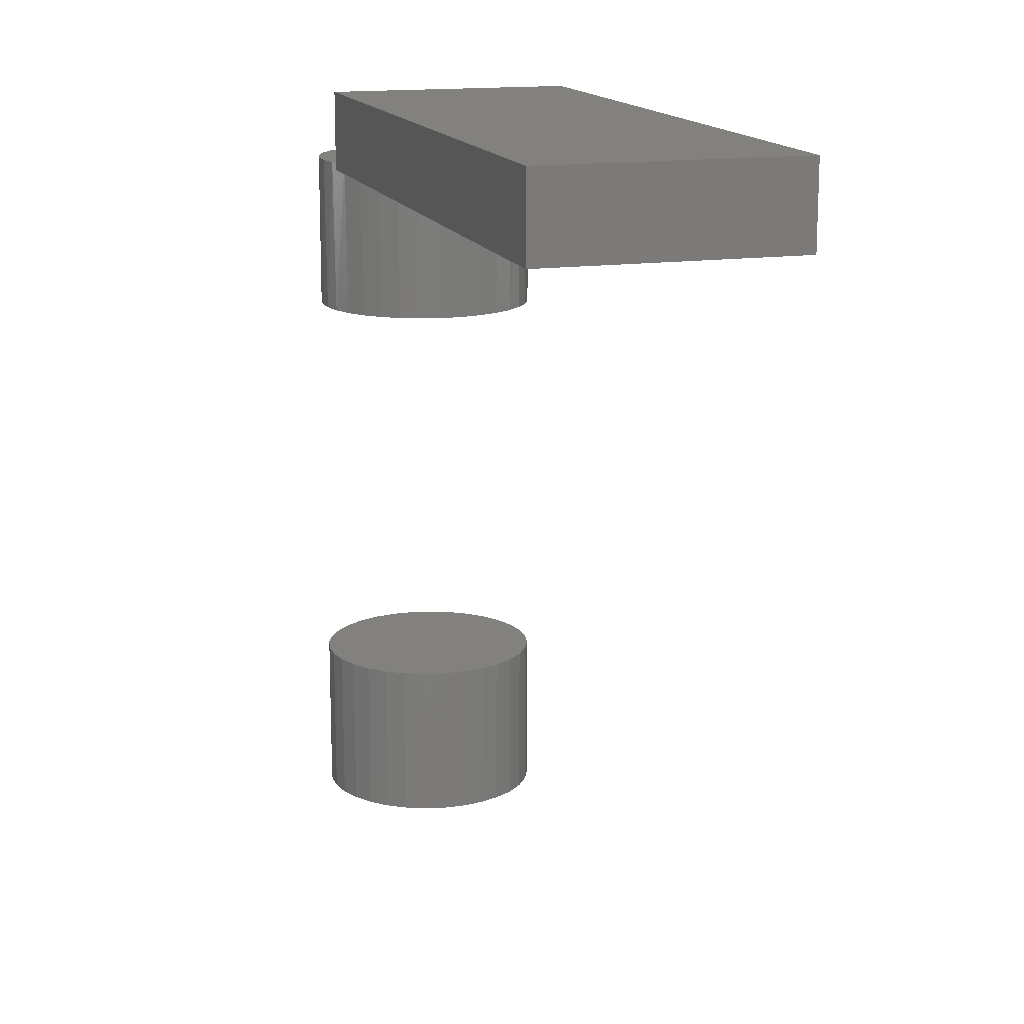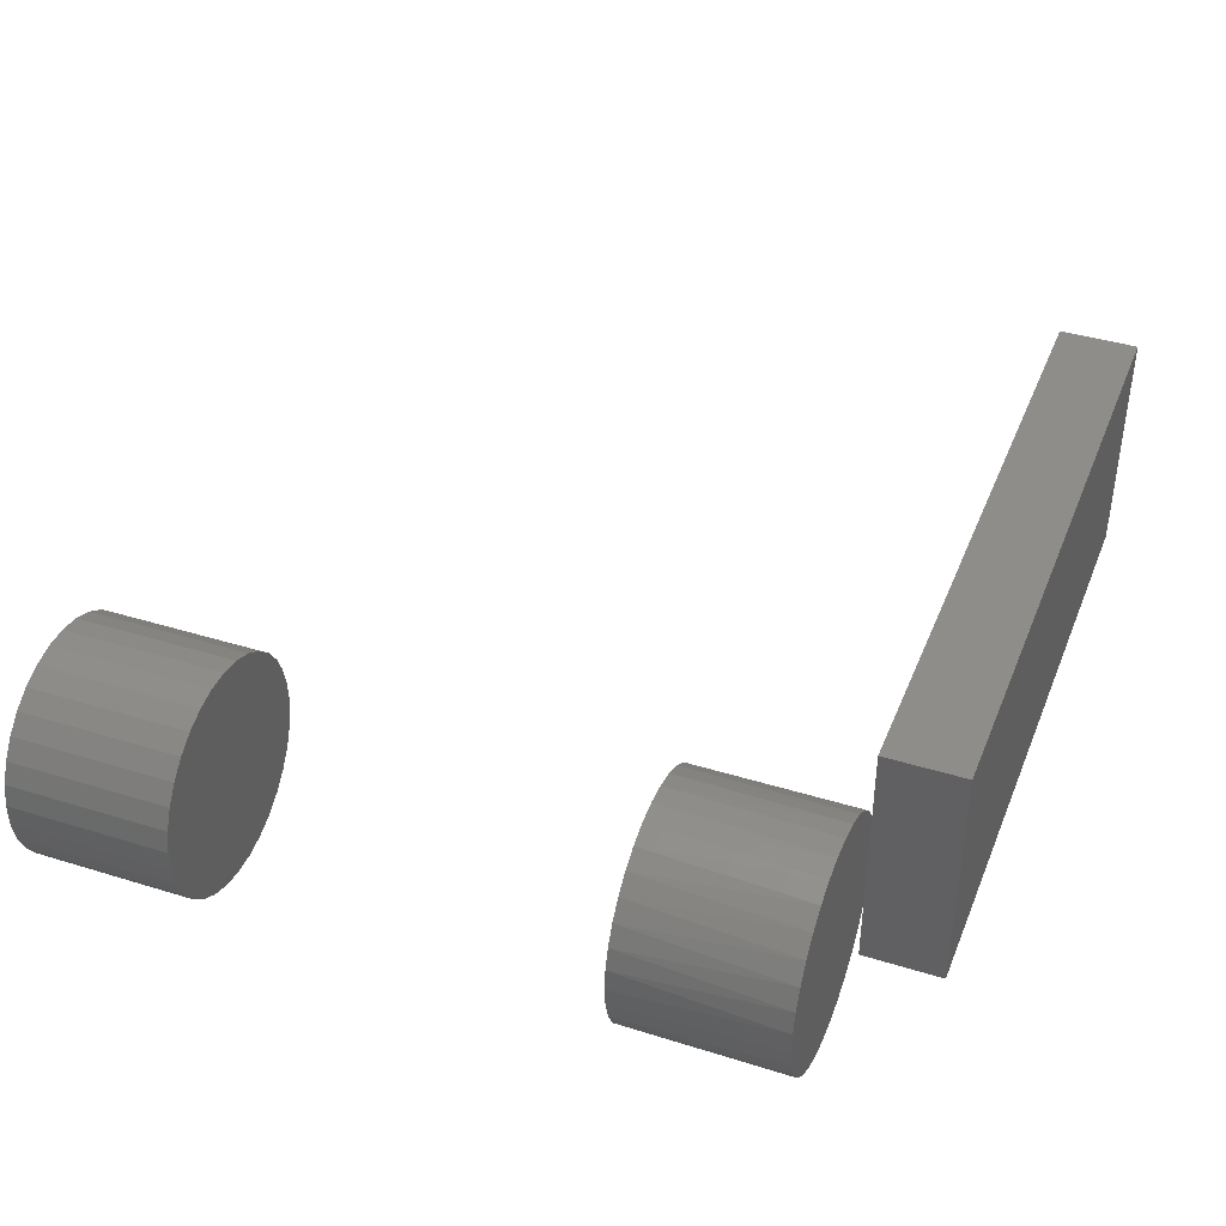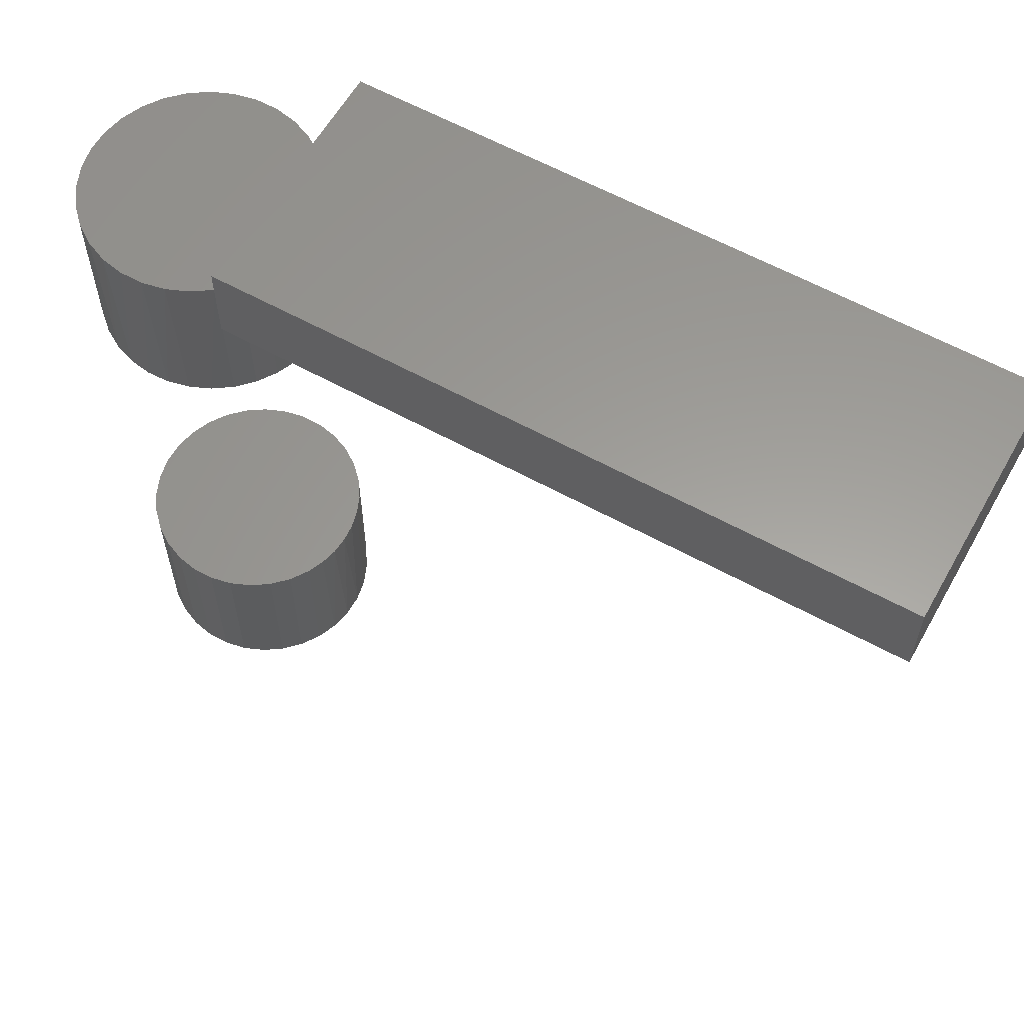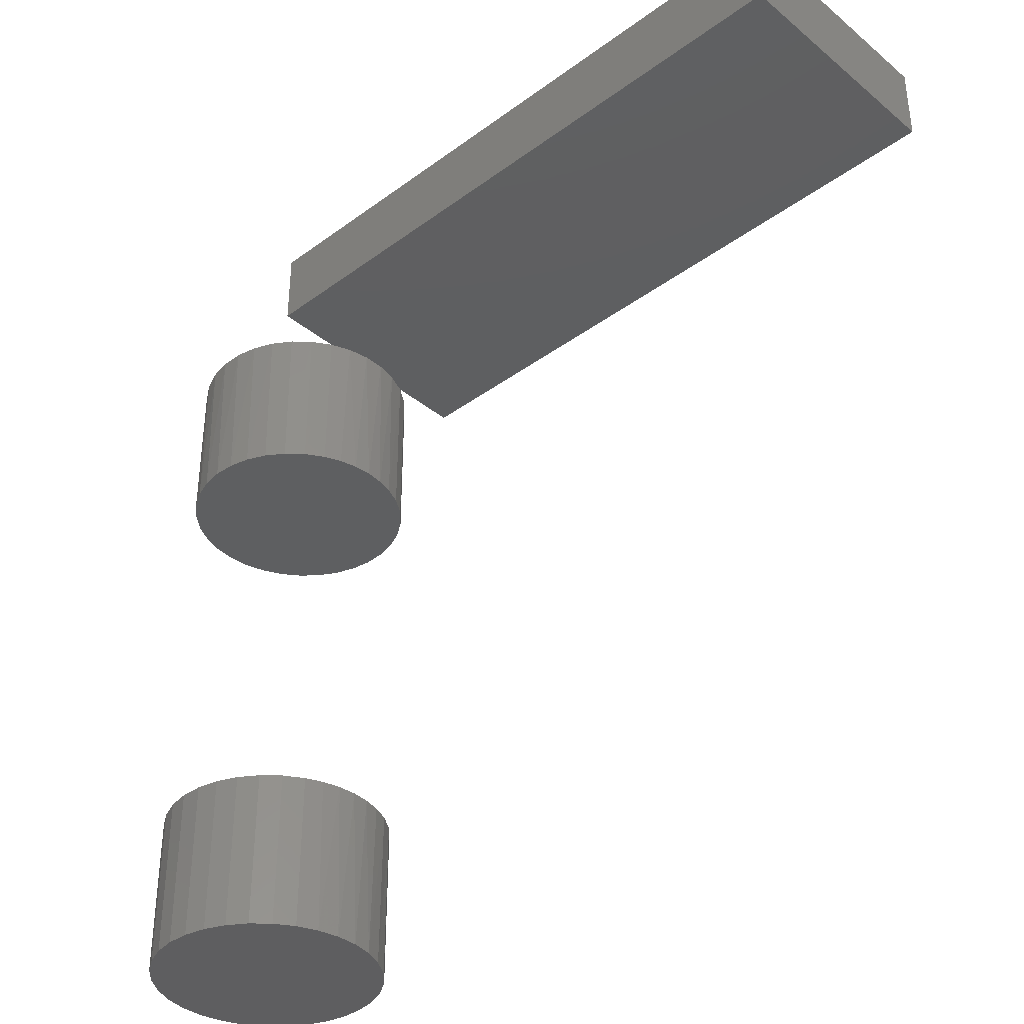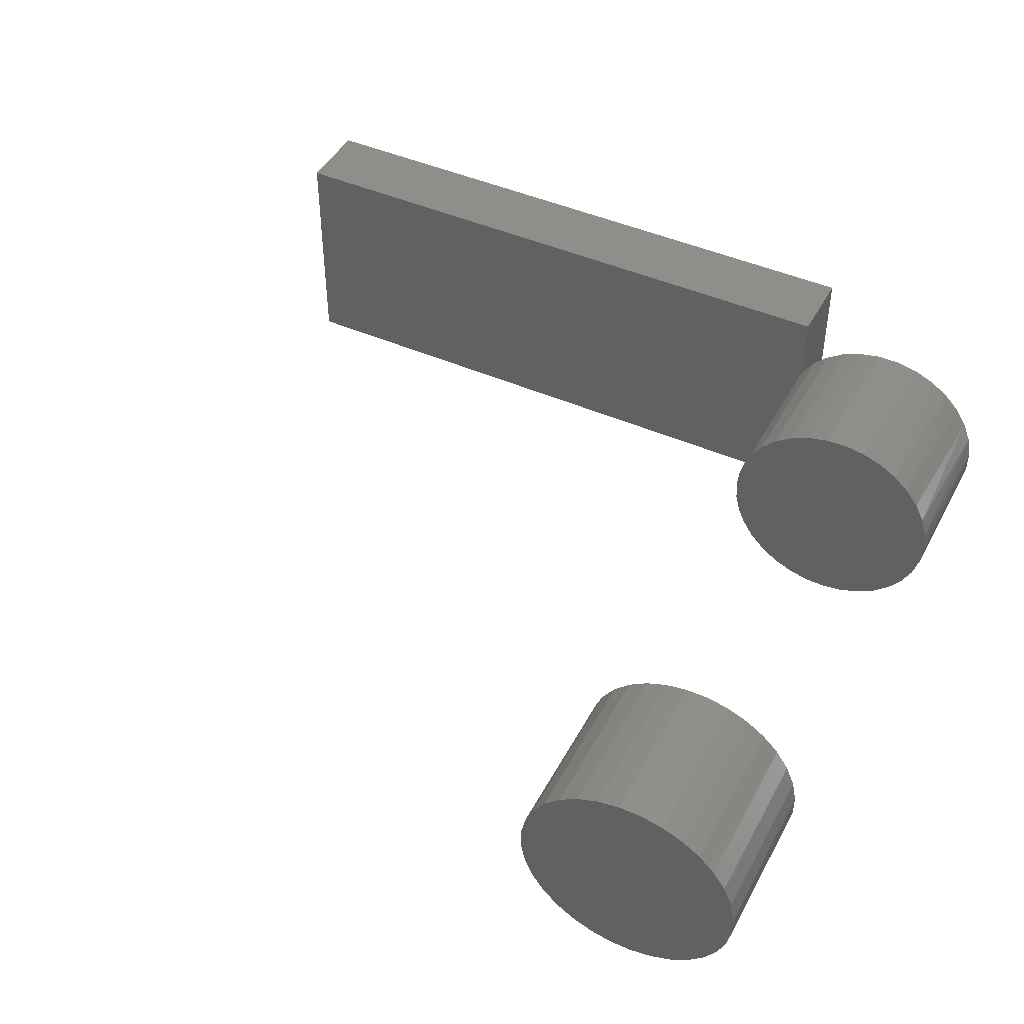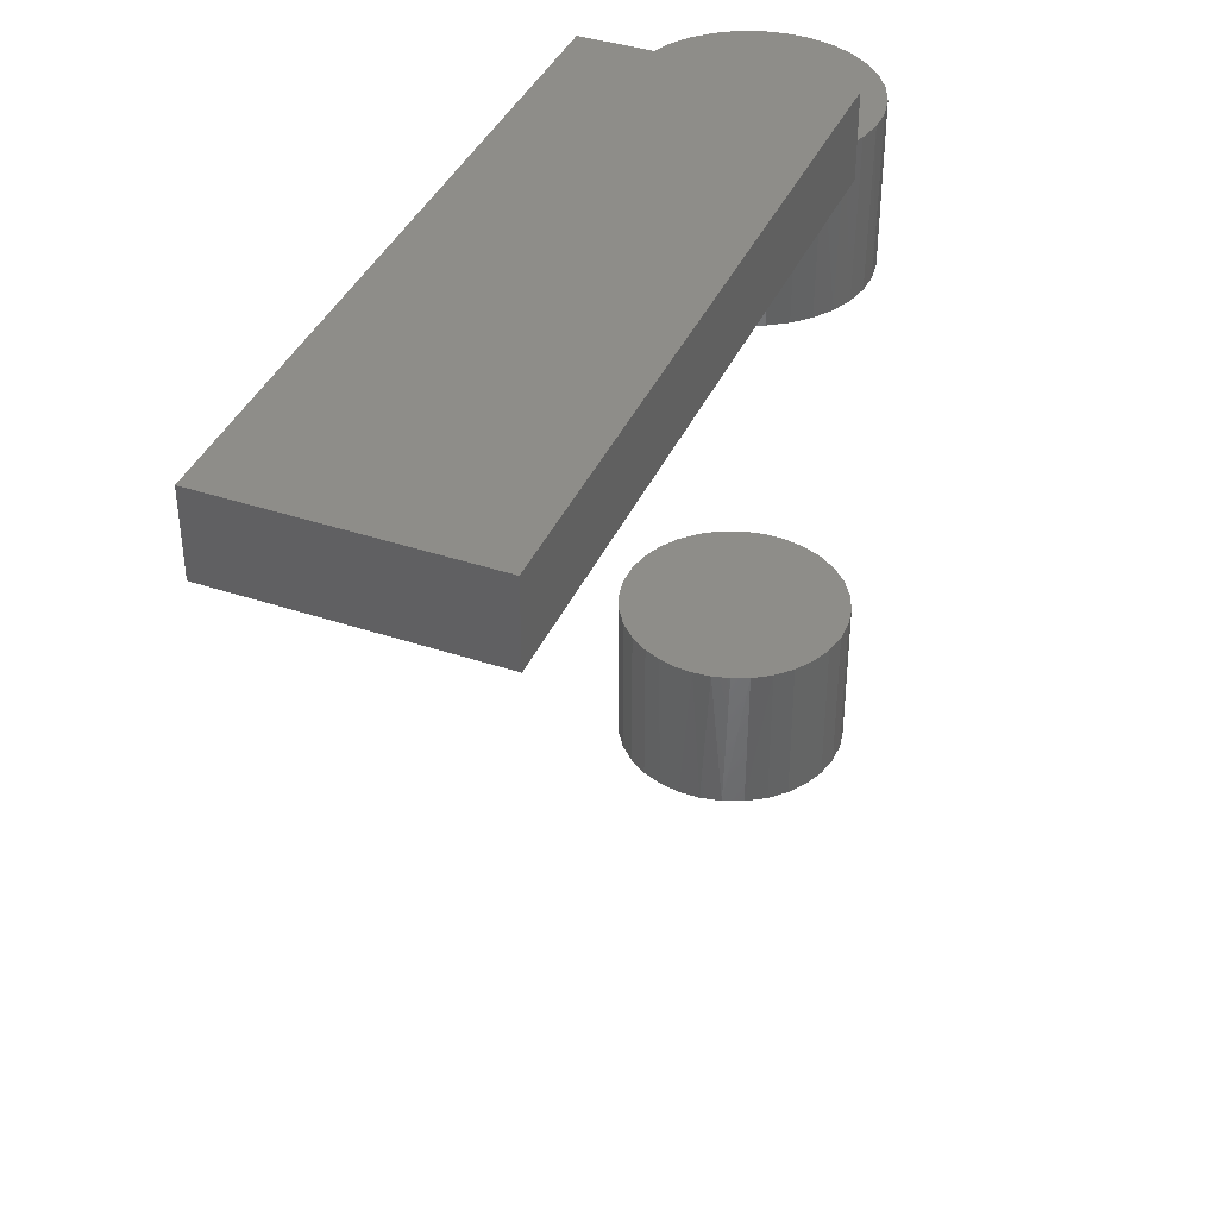
<metadata>
{"format":"stl","ext":"stl","renderer":"f3d","projection":"perspective","resolution":1024,"background":"white","views":[{"elev":15.2,"azim":-106.9,"up":"+Y"},{"elev":40.6,"azim":110.8,"up":"+Z"},{"elev":60.3,"azim":-150.6,"up":"+Y"},{"elev":-36.8,"azim":-136.6,"up":"+Y"},{"elev":45.4,"azim":26.9,"up":"+Z"},{"elev":39.4,"azim":-67.4,"up":"+Y"}]}
</metadata>
<code>
# stl→obj: 140 verts, 272 faces
v 0.1953 -0.375 0.03191
v 0.1953 -0.4688 0.03125
v 0.2026 -0.375 0.04283
v 0.2026 -0.4688 0.04283
v 0.2119 -0.375 0.05211
v 0.2119 -0.4688 0.05211
v 0.2228 -0.375 0.05941
v 0.2228 -0.4688 0.05941
v 0.2349 -0.375 0.06443
v 0.2349 -0.4688 0.06443
v 0.2478 -0.375 0.067
v 0.2478 -0.4688 0.067
v 0.261 -0.375 0.067
v 0.261 -0.4688 0.067
v 0.2738 -0.375 0.06443
v 0.2738 -0.4688 0.06443
v 0.286 -0.375 0.05941
v 0.286 -0.4688 0.05941
v 0.2969 -0.375 0.05211
v 0.2969 -0.4688 0.05211
v 0.3062 -0.375 0.04283
v 0.3062 -0.4688 0.04283
v 0.3135 -0.375 0.03191
v 0.3135 -0.4688 0.03191
v 0.3185 -0.375 0.01978
v 0.3185 -0.4688 0.01978
v 0.3211 -0.375 0.006895
v 0.3211 -0.4688 0.006895
v 0.3211 -0.375 -0.006237
v 0.3211 -0.4688 -0.006237
v 0.3185 -0.375 -0.01912
v 0.3185 -0.4688 -0.01912
v 0.3135 -0.375 -0.03125
v 0.3135 -0.4688 -0.03125
v 0.3062 -0.375 -0.04217
v 0.3062 -0.4688 -0.04217
v 0.2969 -0.375 -0.05146
v 0.2969 -0.4688 -0.05146
v 0.286 -0.375 -0.05875
v 0.286 -0.4688 -0.05875
v 0.2738 -0.375 -0.06378
v 0.2738 -0.4688 -0.06378
v 0.261 -0.375 -0.06634
v 0.261 -0.4688 -0.06634
v 0.2478 -0.375 -0.06634
v 0.2478 -0.4688 -0.06634
v 0.2349 -0.375 -0.06378
v 0.2349 -0.4688 -0.06378
v 0.2228 -0.375 -0.05875
v 0.2228 -0.4688 -0.05875
v 0.2119 -0.375 -0.05146
v 0.2119 -0.4688 -0.05146
v 0.2026 -0.375 -0.04217
v 0.2026 -0.4688 -0.04217
v 0.1953 -0.375 -0.03125
v 0.1953 -0.4688 -0.03125
v 0.2119 -0.04688 0.05211
v 0.2215 -0.1406 0.0587
v 0.2228 -0.04688 0.05941
v 0.2331 -0.1406 0.06384
v 0.2349 -0.04688 0.06443
v 0.2454 -0.1406 0.06672
v 0.2478 -0.04688 0.067
v 0.2581 -0.1406 0.06722
v 0.261 -0.04688 0.067
v 0.2706 -0.1406 0.06532
v 0.2738 -0.04688 0.06443
v 0.2826 -0.1406 0.06111
v 0.286 -0.04688 0.05941
v 0.2935 -0.1406 0.05472
v 0.2969 -0.04688 0.05211
v 0.303 -0.1406 0.04638
v 0.3062 -0.04688 0.04283
v 0.3108 -0.1406 0.0364
v 0.3135 -0.04688 0.03191
v 0.3166 -0.1406 0.02513
v 0.3185 -0.04688 0.01978
v 0.3202 -0.1406 0.01298
v 0.3211 -0.04688 0.006895
v 0.3214 -0.1406 0.0003652
v 0.3211 -0.04688 -0.006237
v 0.3202 -0.1406 -0.01225
v 0.3185 -0.04688 -0.01912
v 0.3166 -0.1406 -0.02441
v 0.3135 -0.04688 -0.03125
v 0.3109 -0.1406 -0.03568
v 0.3062 -0.04688 -0.04217
v 0.3031 -0.1406 -0.04567
v 0.2969 -0.04688 -0.05146
v 0.2936 -0.1406 -0.05402
v 0.286 -0.04688 -0.05875
v 0.2826 -0.1406 -0.06042
v 0.2738 -0.04688 -0.06378
v 0.2707 -0.1406 -0.06465
v 0.261 -0.04688 -0.06634
v 0.2582 -0.1406 -0.06655
v 0.2478 -0.04688 -0.06634
v 0.2455 -0.1406 -0.06607
v 0.2349 -0.04688 -0.06378
v 0.2332 -0.1406 -0.06321
v 0.2228 -0.04688 -0.05875
v 0.1953 -0.04688 0.03191
v 0.1953 -0.1406 0.03191
v 0.2026 -0.04688 0.04283
v 0.2023 -0.1406 0.04241
v 0.2111 -0.1406 0.05147
v 0.1953 -0.1406 -0.03125
v 0.1953 -0.04688 -0.03125
v 0.2023 -0.1406 -0.04181
v 0.2026 -0.04688 -0.04217
v 0.2112 -0.1406 -0.05086
v 0.2119 -0.04688 -0.05146
v 0.2216 -0.1406 -0.05808
v 0.1903 -0.4688 -0.01924
v 0.1878 -0.4688 -0.006498
v 0.1884 -0.375 -0.0107
v 0.1875 -0.375 0.0001451
v 0.1878 -0.4688 0.006498
v 0.1884 -0.375 0.01099
v 0.1903 -0.4688 0.01924
v 0.191 -0.375 -0.02126
v 0.1911 -0.375 0.02154
v 0.1903 -0.04688 -0.01924
v 0.1884 -0.1406 -0.01073
v 0.1878 -0.04688 -0.006498
v 0.1875 -0.1406 0.0001088
v 0.1878 -0.04688 0.006498
v 0.1884 -0.1406 0.01094
v 0.1903 -0.04688 0.01924
v 0.191 -0.1406 -0.02127
v 0.1911 -0.1406 0.02148
v -0.1953 -0.04688 0.0736
v -0.1953 -0.04688 -0.07031
v 0.1953 -0.04688 -0.07031
v 0.1953 -0.04688 0.0736
v 0.1953 -0.04688 0.0003289
v 0.1953 2.168e-17 -0.07031
v 0.1953 2.967e-17 0.0736
v -0.1953 0 -0.07031
v -0.1953 7.989e-18 0.0736
f 1 2 3
f 3 2 4
f 3 4 5
f 5 4 6
f 5 6 7
f 7 6 8
f 7 8 9
f 9 8 10
f 9 10 11
f 11 10 12
f 11 12 13
f 13 12 14
f 13 14 15
f 15 14 16
f 15 16 17
f 17 16 18
f 17 18 19
f 19 18 20
f 19 20 21
f 21 20 22
f 21 22 23
f 23 22 24
f 23 24 25
f 25 24 26
f 25 26 27
f 27 26 28
f 27 28 29
f 29 28 30
f 29 30 31
f 31 30 32
f 31 32 33
f 33 32 34
f 33 34 35
f 35 34 36
f 35 36 37
f 37 36 38
f 37 38 39
f 39 38 40
f 39 40 41
f 41 40 42
f 41 42 43
f 43 42 44
f 43 44 45
f 45 44 46
f 45 46 47
f 47 46 48
f 47 48 49
f 49 48 50
f 49 50 51
f 51 50 52
f 51 52 53
f 53 52 54
f 53 54 55
f 55 54 56
f 57 58 59
f 59 58 60
f 59 60 61
f 61 60 62
f 61 62 63
f 63 62 64
f 63 64 65
f 65 64 66
f 65 66 67
f 67 66 68
f 67 68 69
f 69 68 70
f 69 70 71
f 71 70 72
f 71 72 73
f 73 72 74
f 73 74 75
f 75 74 76
f 75 76 77
f 77 76 78
f 77 78 79
f 79 78 80
f 79 80 81
f 80 82 81
f 83 81 82
f 82 84 83
f 85 83 84
f 84 86 85
f 87 85 86
f 86 88 87
f 89 87 88
f 88 90 89
f 91 89 90
f 90 92 91
f 93 91 92
f 92 94 93
f 95 93 94
f 94 96 95
f 97 95 96
f 96 98 97
f 99 97 98
f 98 100 99
f 101 99 100
f 102 103 104
f 104 103 105
f 104 105 57
f 57 105 106
f 57 106 58
f 107 108 109
f 109 108 110
f 109 110 111
f 111 110 112
f 111 112 113
f 113 112 101
f 113 101 100
f 114 115 116
f 117 116 115
f 115 118 117
f 117 118 119
f 119 118 120
f 55 56 121
f 121 56 114
f 121 114 116
f 2 1 120
f 120 1 122
f 120 122 119
f 123 124 125
f 125 124 126
f 125 126 127
f 126 128 127
f 129 127 128
f 108 107 123
f 123 107 130
f 123 130 124
f 103 102 131
f 131 102 129
f 131 129 128
f 78 82 80
f 82 78 76
f 82 76 84
f 84 76 74
f 84 74 86
f 86 74 72
f 86 72 88
f 88 72 70
f 88 70 90
f 113 106 111
f 111 106 105
f 111 105 109
f 107 131 130
f 130 131 128
f 130 128 126
f 130 126 124
f 103 131 107
f 103 107 109
f 103 109 105
f 90 70 92
f 92 70 68
f 92 68 94
f 94 68 66
f 94 66 96
f 96 66 64
f 96 64 98
f 98 64 62
f 98 62 100
f 100 62 60
f 100 60 113
f 113 60 58
f 113 58 106
f 9 11 13
f 15 9 13
f 7 9 15
f 17 7 15
f 5 7 17
f 19 5 17
f 3 5 19
f 23 122 1
f 25 122 23
f 51 53 35
f 37 51 35
f 49 51 37
f 39 49 37
f 47 49 39
f 41 47 39
f 45 47 41
f 43 45 41
f 55 121 31
f 55 31 33
f 55 33 35
f 55 35 53
f 19 21 3
f 3 21 23
f 3 23 1
f 116 117 29
f 29 117 119
f 29 119 27
f 27 119 122
f 27 122 25
f 116 29 121
f 121 29 31
f 14 12 10
f 14 10 16
f 16 10 8
f 16 8 18
f 18 8 6
f 18 6 20
f 20 6 4
f 20 4 22
f 36 52 38
f 38 52 50
f 38 50 40
f 40 50 48
f 40 48 42
f 42 48 46
f 42 46 44
f 22 4 24
f 24 4 2
f 24 2 26
f 26 2 120
f 26 120 28
f 28 120 118
f 28 118 30
f 30 118 115
f 30 115 32
f 32 115 114
f 32 114 34
f 34 114 56
f 34 56 36
f 36 56 54
f 36 54 52
f 132 133 134
f 132 134 108
f 132 108 123
f 132 123 125
f 132 125 127
f 132 127 129
f 132 129 102
f 132 102 135
f 61 63 65
f 67 61 65
f 59 61 67
f 69 59 67
f 57 59 69
f 71 57 69
f 104 57 71
f 112 110 87
f 89 112 87
f 101 112 89
f 91 101 89
f 99 101 91
f 93 99 91
f 97 99 93
f 95 97 93
f 108 136 79
f 108 79 81
f 108 81 83
f 108 83 85
f 108 85 87
f 108 87 110
f 136 102 75
f 136 75 77
f 136 77 79
f 71 73 104
f 104 73 75
f 104 75 102
f 137 138 135
f 137 135 102
f 137 102 136
f 137 136 108
f 137 108 134
f 139 140 137
f 137 140 138
f 132 140 133
f 133 140 139
f 135 138 132
f 132 138 140
f 133 139 134
f 134 139 137

</code>
